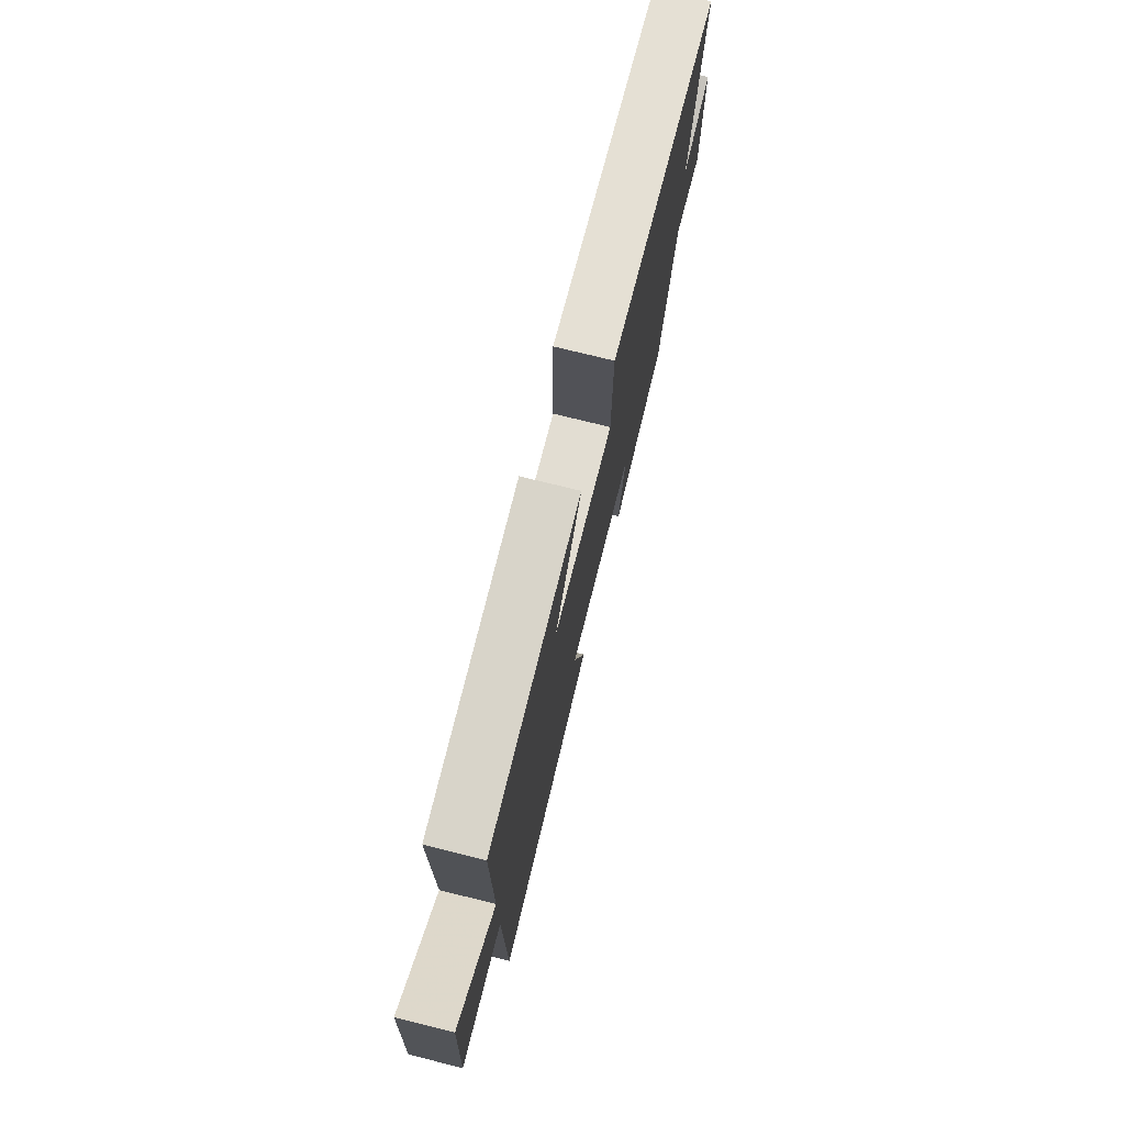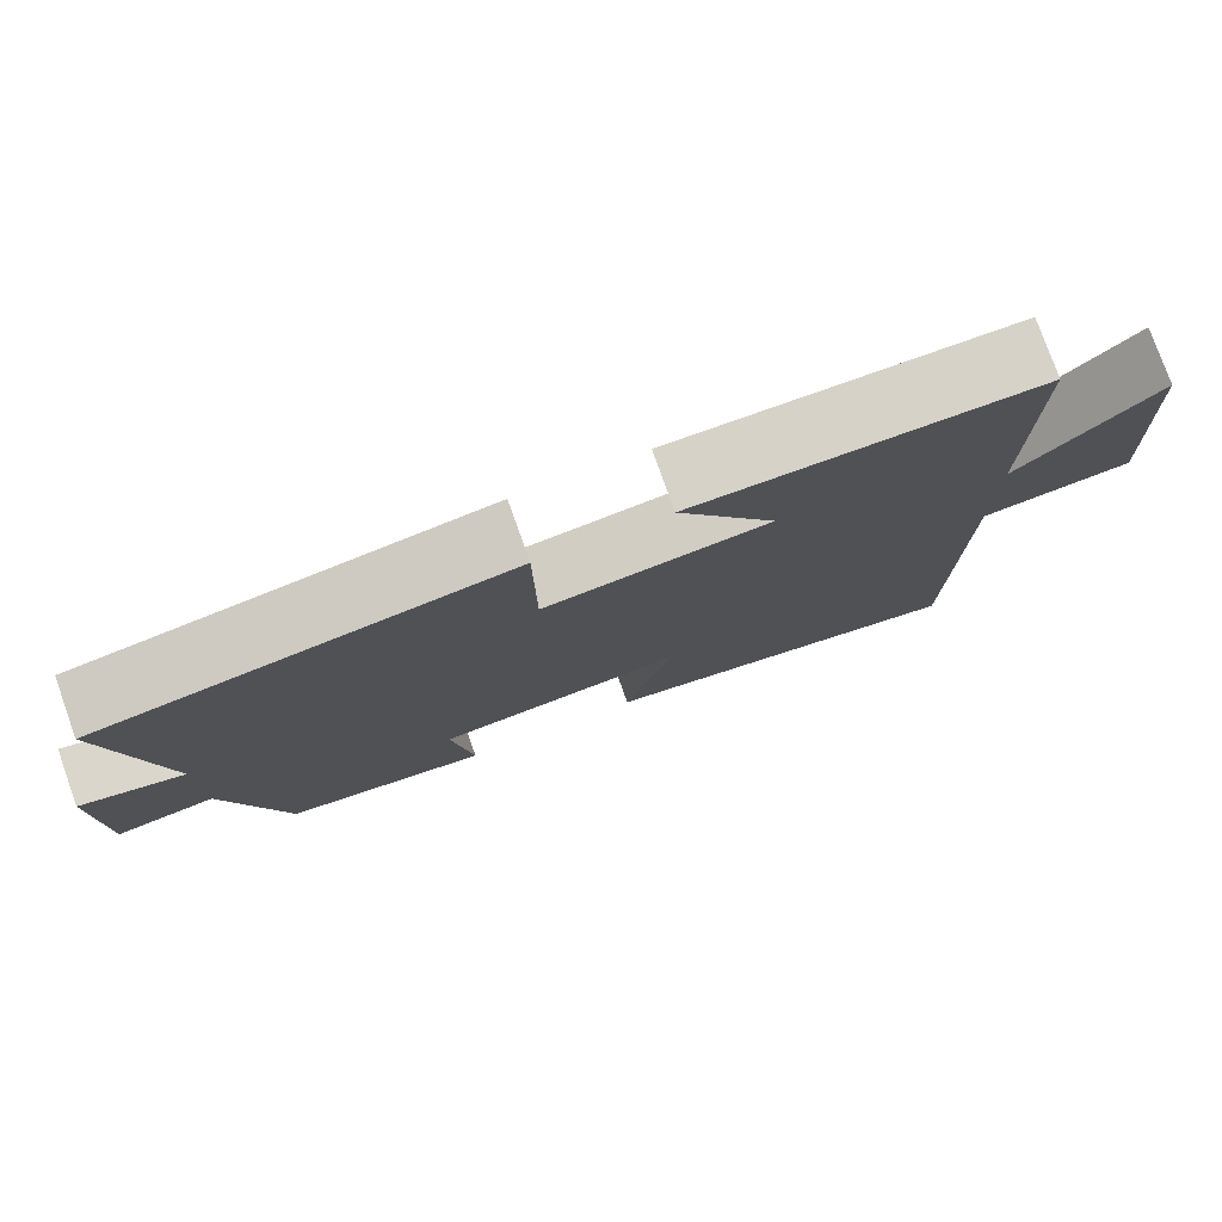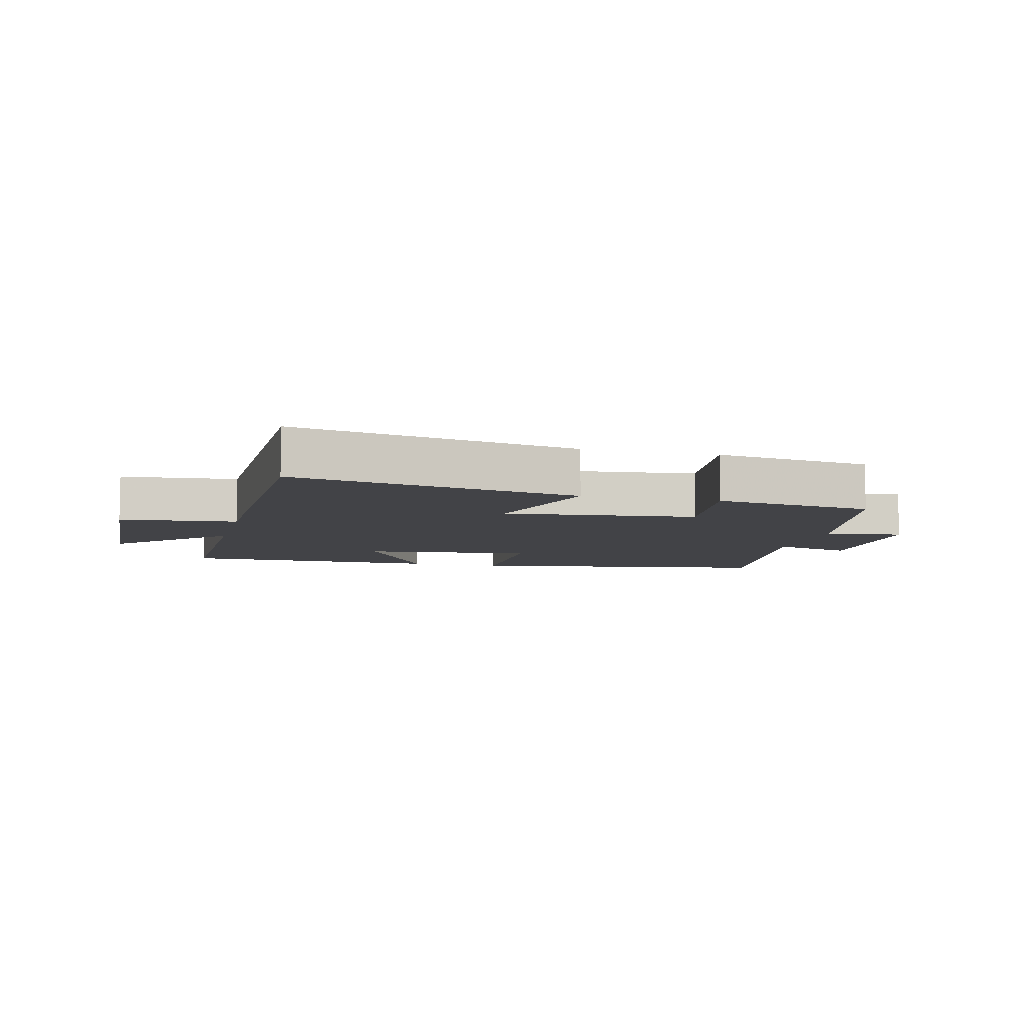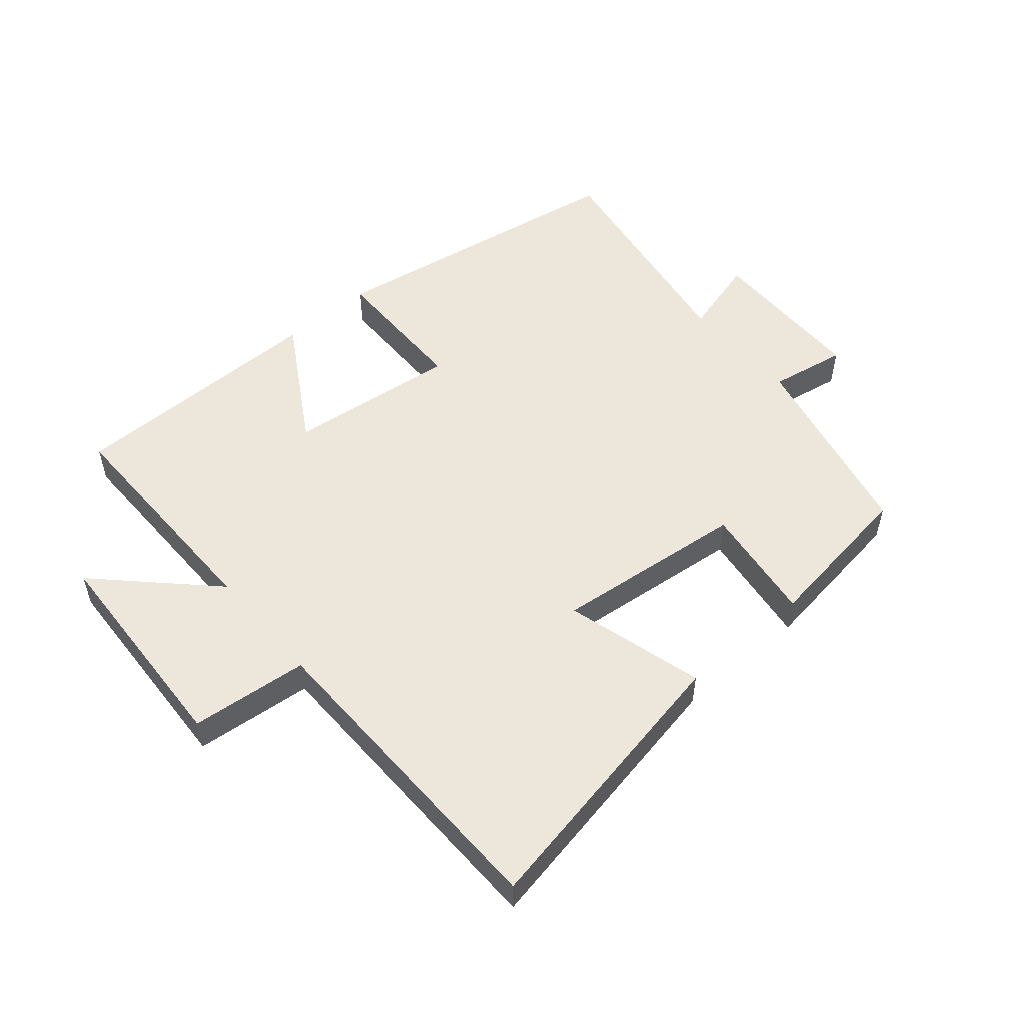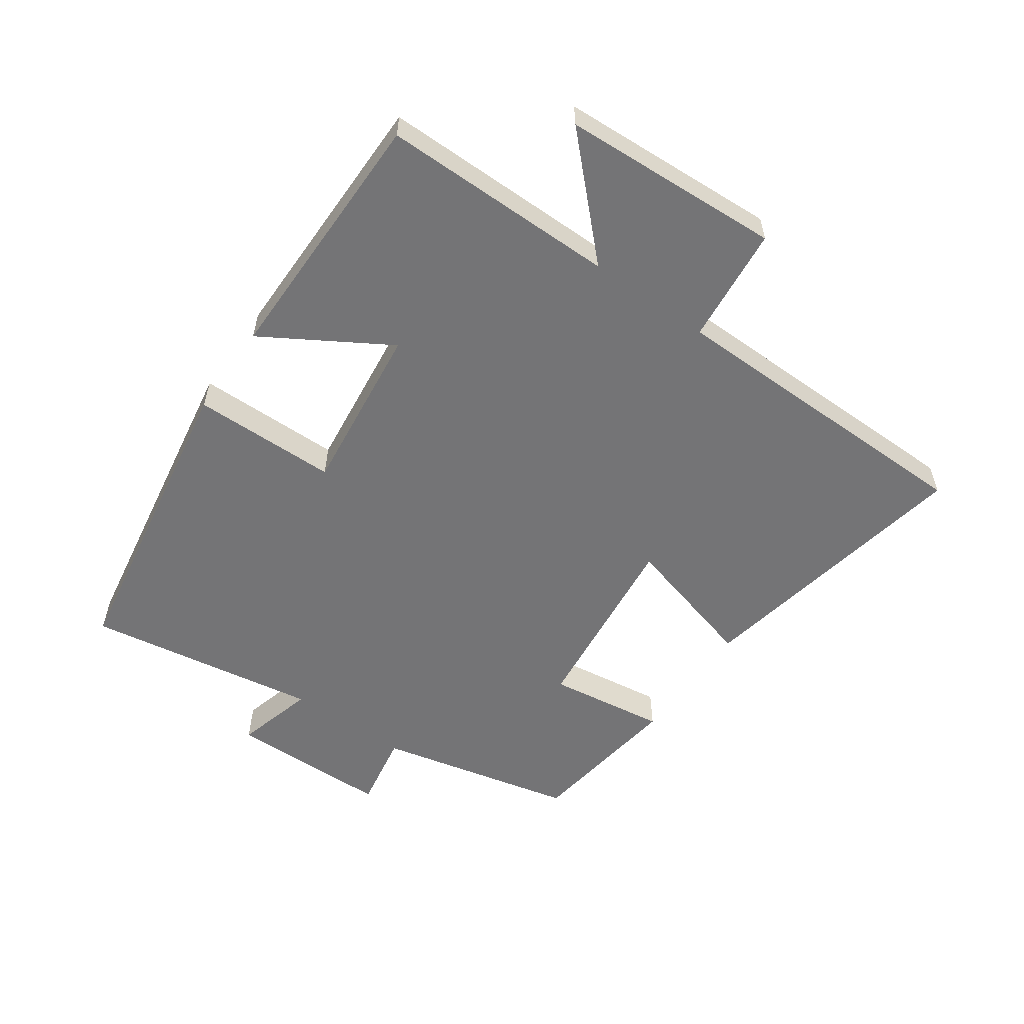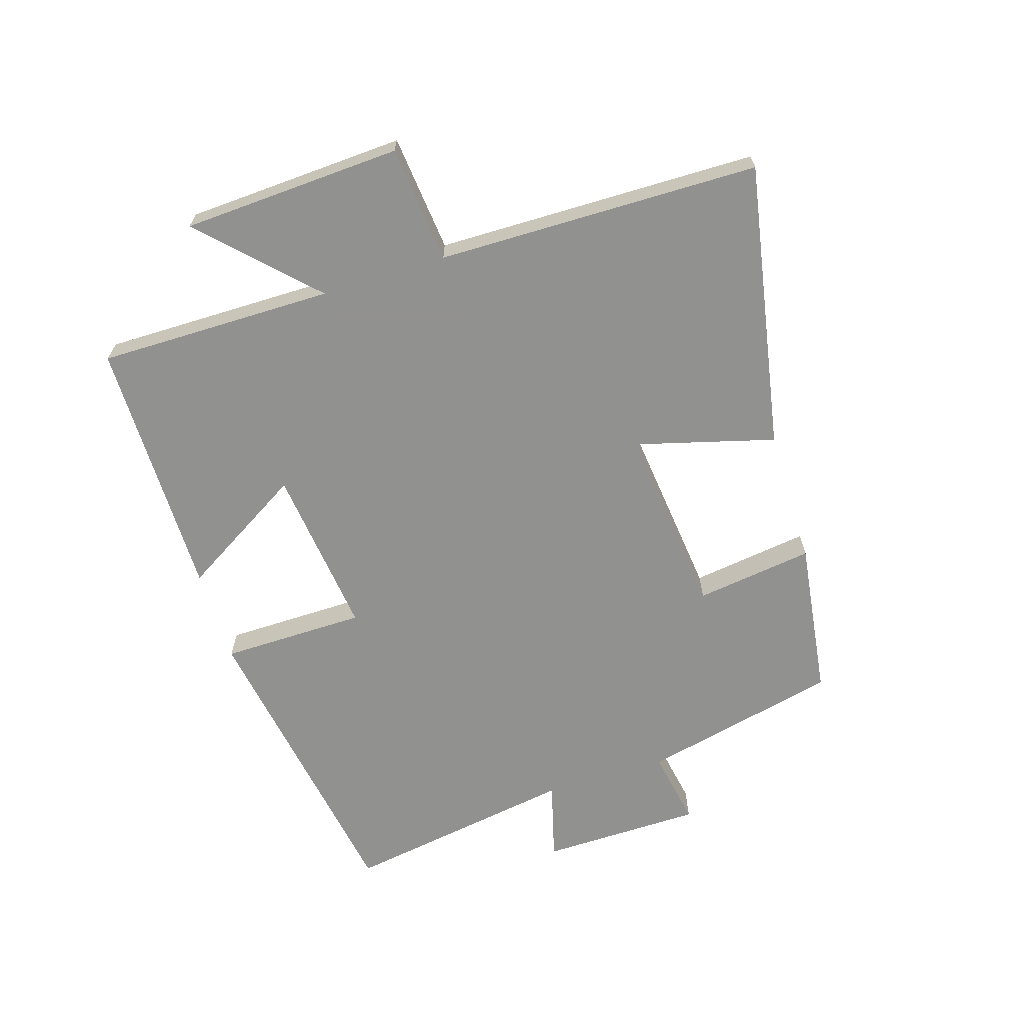
<metadata>
{"format":"obj","ext":"obj","renderer":"f3d","projection":"perspective","resolution":1024,"background":"white","views":[{"elev":75.2,"azim":103.9,"up":"+Z"},{"elev":78.0,"azim":-19.6,"up":"+Z"},{"elev":-7.5,"azim":165.9,"up":"+Y"},{"elev":53.0,"azim":139.3,"up":"+Y"},{"elev":-56.3,"azim":54.8,"up":"+Y"},{"elev":-66.0,"azim":107.3,"up":"+Y"}]}
</metadata>
<code>
v -0.428 0.07 -0.466
v -0.5 0.07 -0.152
v -0.622 0.07 -0.174
v -0.626 0.07 0.082
v -0.5 0.07 0.048
v -0.56 0.07 0.418
v -0.068 0.07 0.5
v -0.065 0.07 0.271
v 0.205 0.07 0.303
v 0.086 0.07 0.5
v 0.501 0.07 0.5
v 0.5 0.07 0.126
v 0.668 0.07 0.293
v 0.686 0.07 -0.055
v 0.5 0.07 -0.074
v 0.494 0.07 -0.584
v 0.041 0.07 -0.5
v 0.101 0.07 -0.279
v -0.203 0.07 -0.313
v -0.177 0.07 -0.5
v -0.428 0 -0.466
v -0.5 0 -0.152
v -0.622 0 -0.174
v -0.626 0 0.082
v -0.5 0 0.048
v -0.56 0 0.418
v -0.068 0 0.5
v -0.065 0 0.271
v 0.205 0 0.303
v 0.086 0 0.5
v 0.501 0 0.5
v 0.5 0 0.126
v 0.668 0 0.293
v 0.686 0 -0.055
v 0.5 0 -0.074
v 0.494 0 -0.584
v 0.041 0 -0.5
v 0.101 0 -0.279
v -0.203 0 -0.313
v -0.177 0 -0.5
f 19 20 1 2
f 18 19 2
f 15 16 17 18
f 15 18 2
f 12 13 14 15
f 12 15 2
f 9 10 11 12
f 8 9 12 2
f 5 6 7 8
f 5 8 2 3
f 3 4 5
f 22 21 40 39
f 22 39 38
f 38 37 36 35
f 22 38 35
f 35 34 33 32
f 22 35 32
f 32 31 30 29
f 22 32 29 28
f 28 27 26 25
f 23 22 28 25
f 25 24 23
f 1 21 22 2
f 2 22 23 3
f 3 23 24 4
f 4 24 25 5
f 5 25 26 6
f 6 26 27 7
f 7 27 28 8
f 8 28 29 9
f 9 29 30 10
f 10 30 31 11
f 11 31 32 12
f 12 32 33 13
f 13 33 34 14
f 14 34 35 15
f 15 35 36 16
f 16 36 37 17
f 17 37 38 18
f 18 38 39 19
f 19 39 40 20
f 20 40 21 1

</code>
